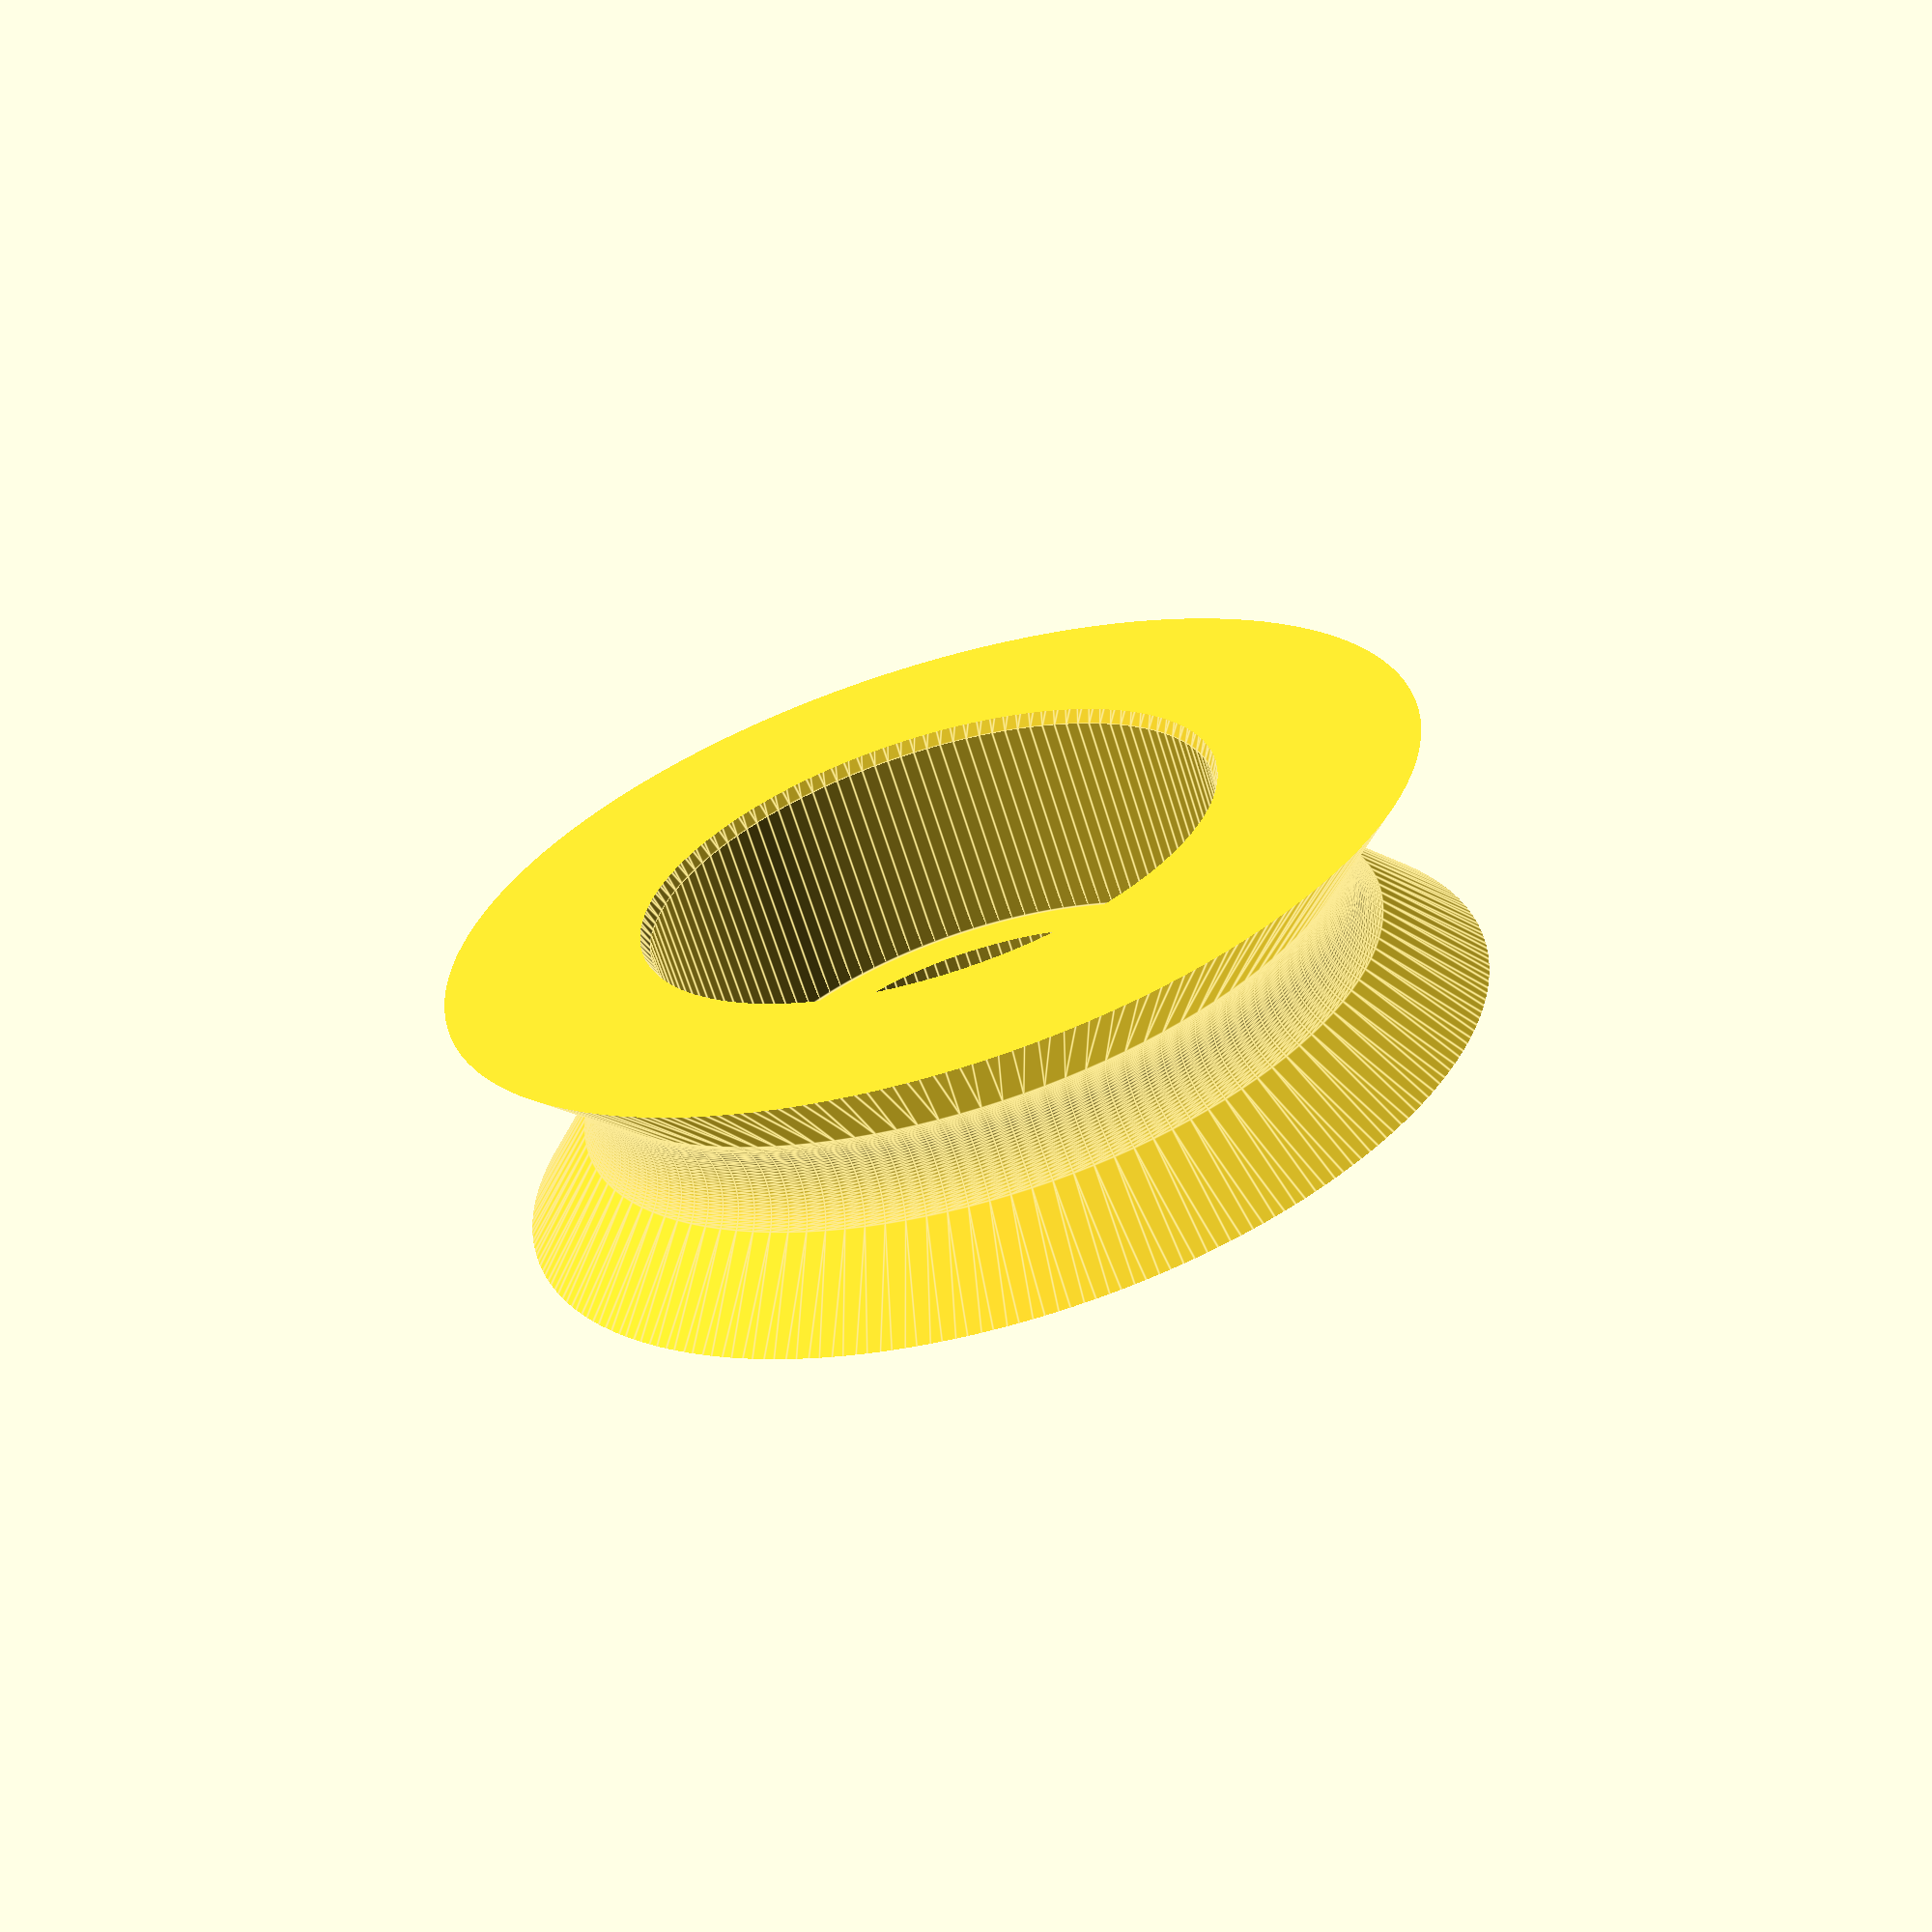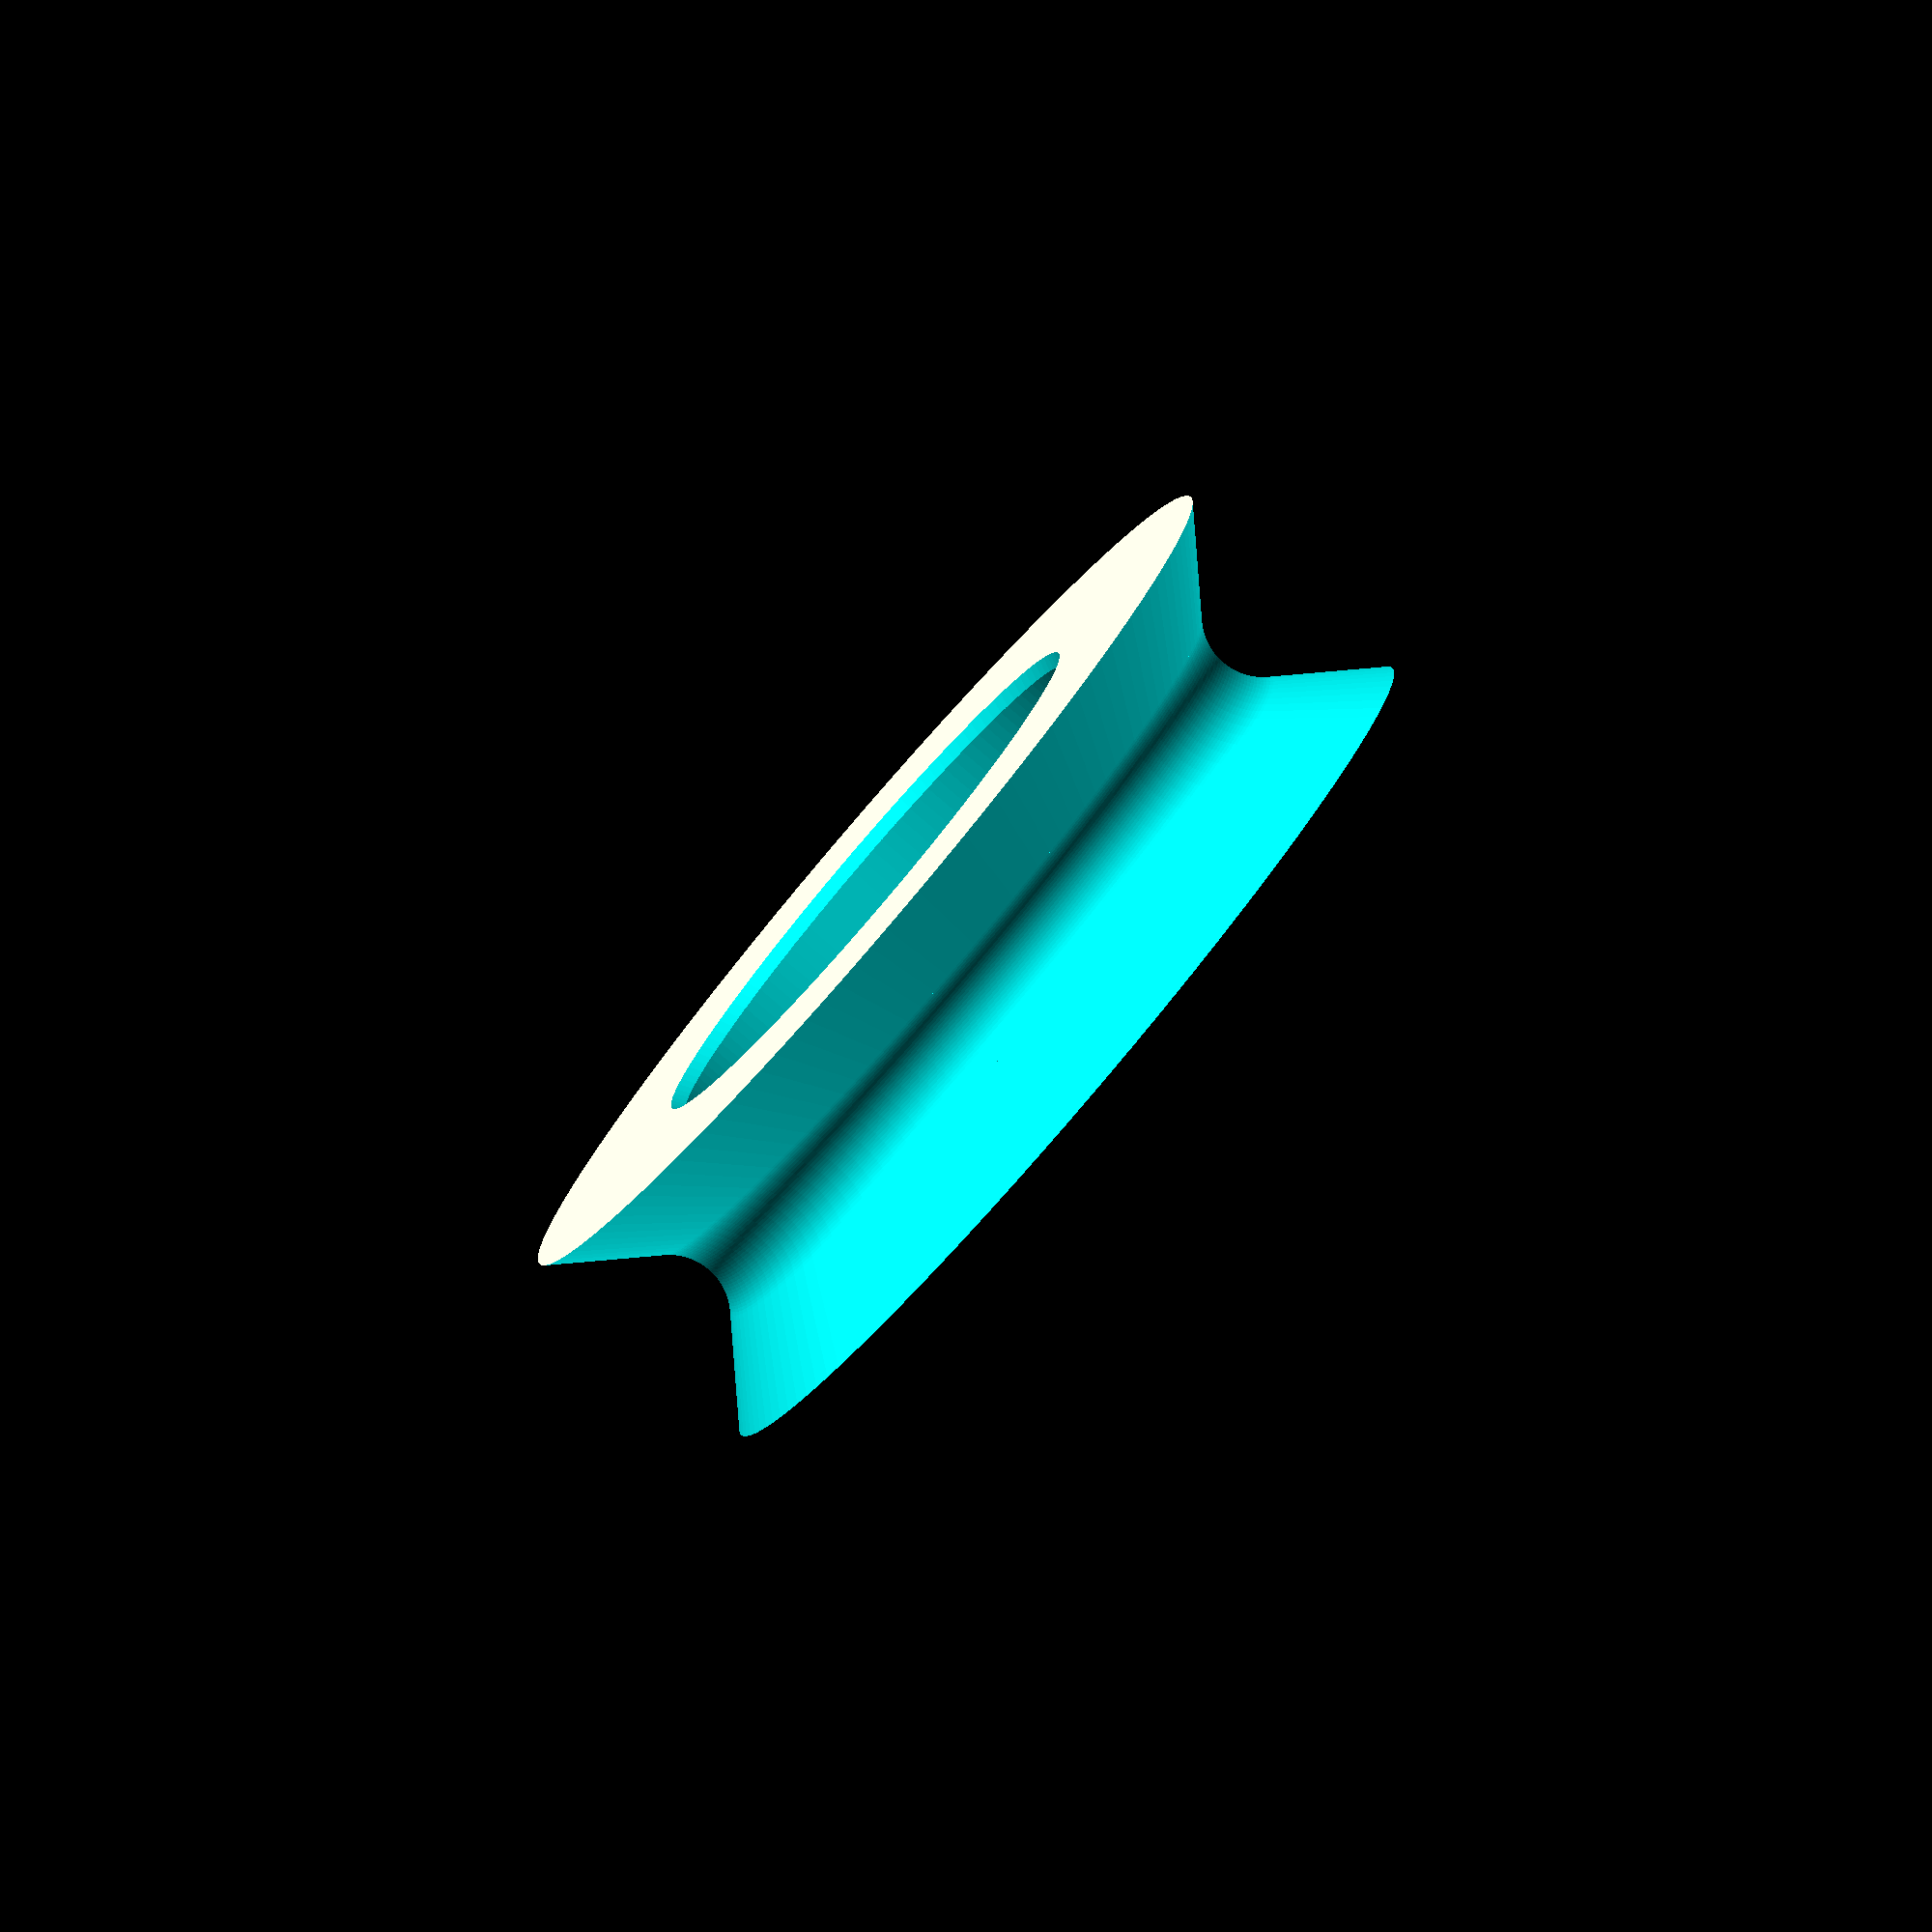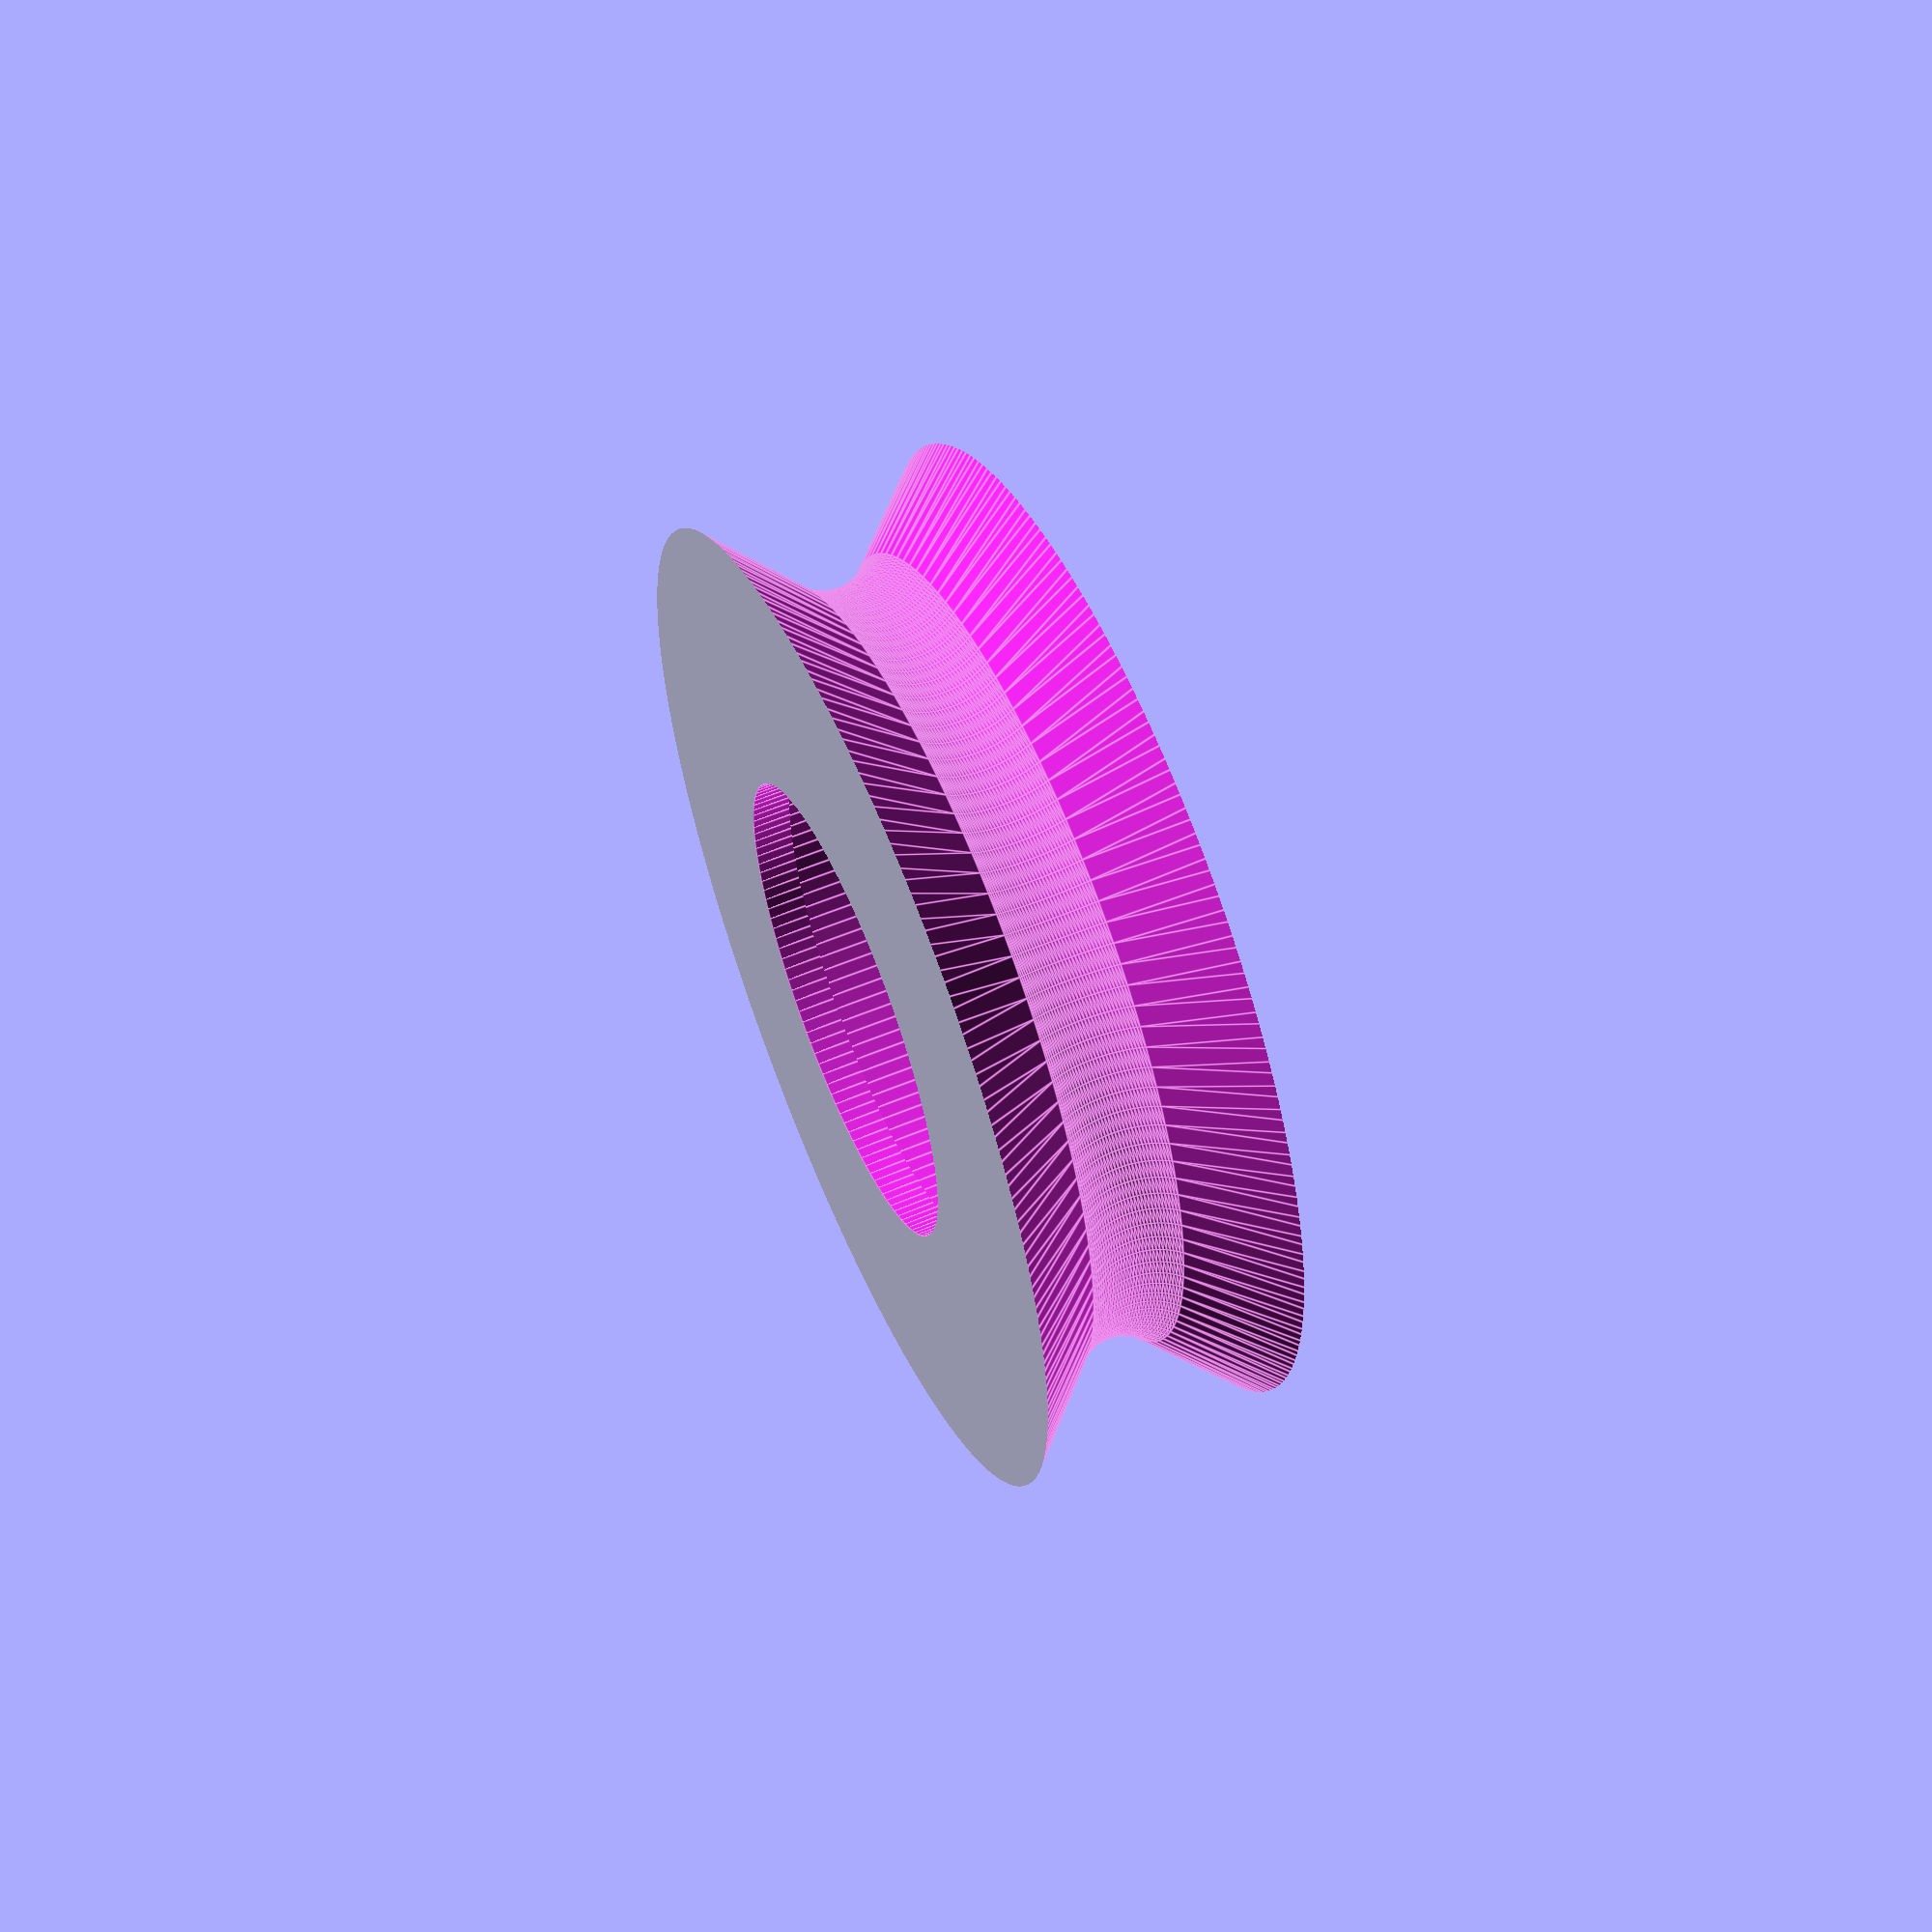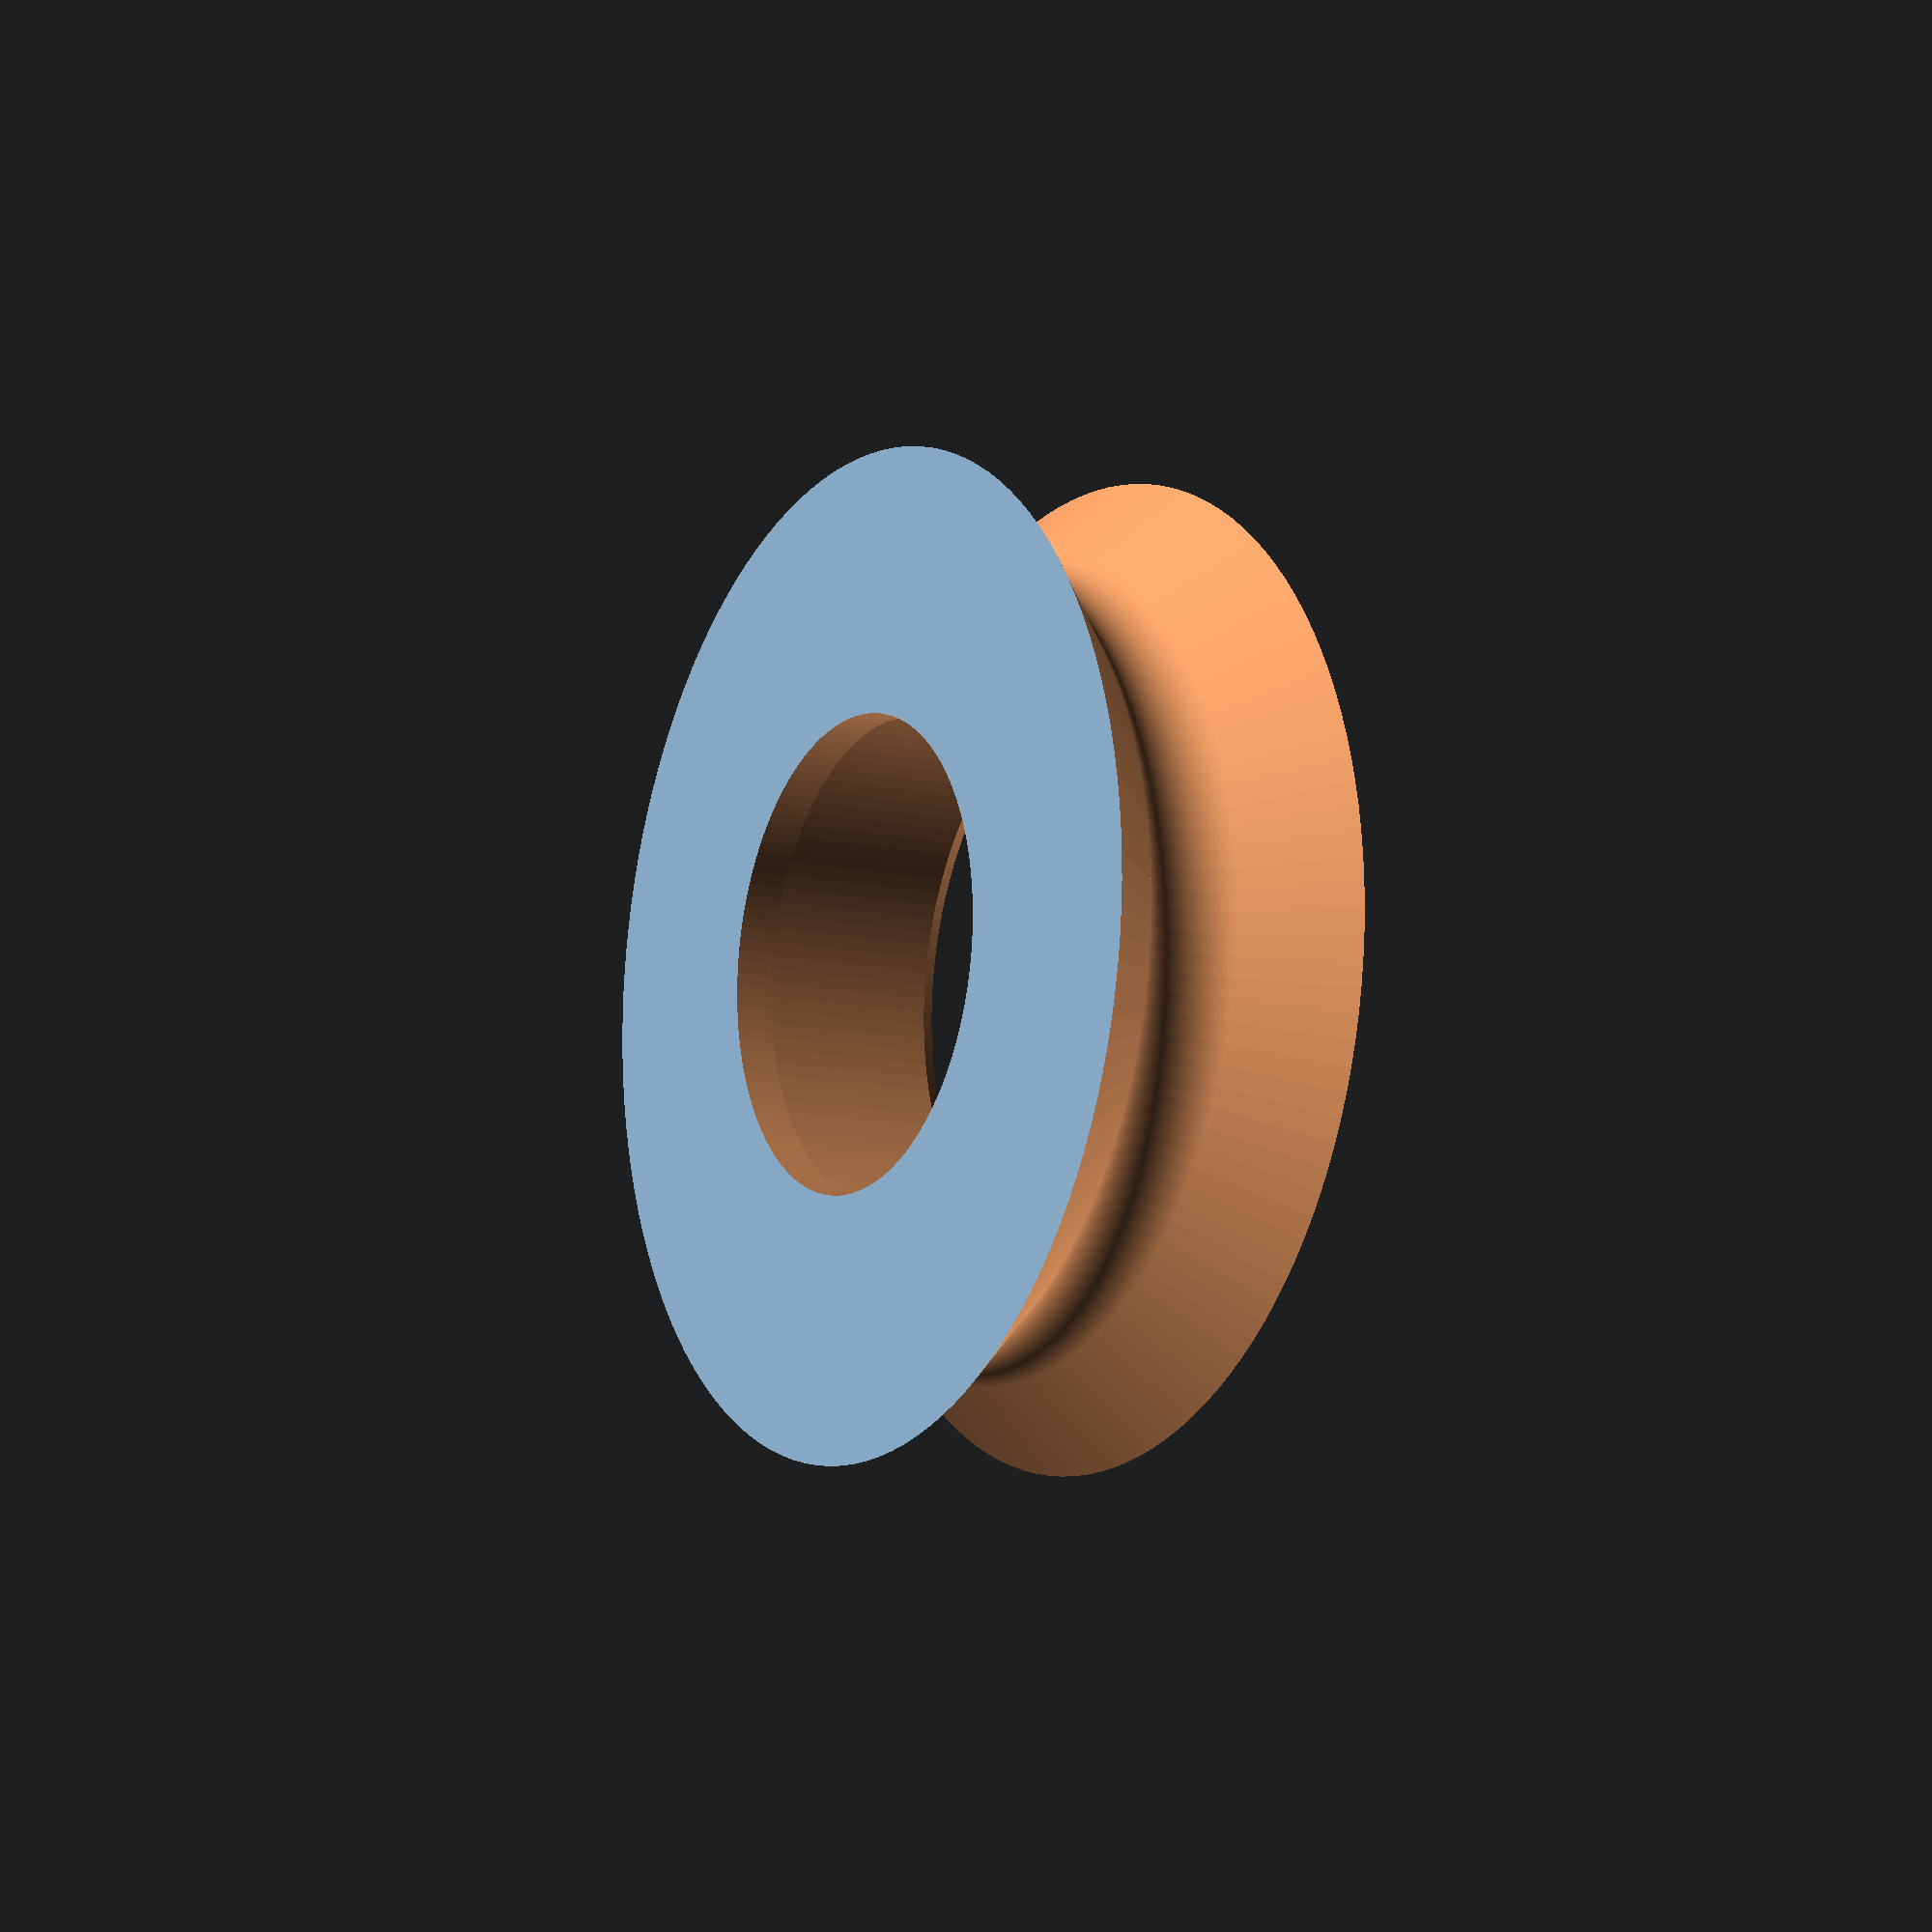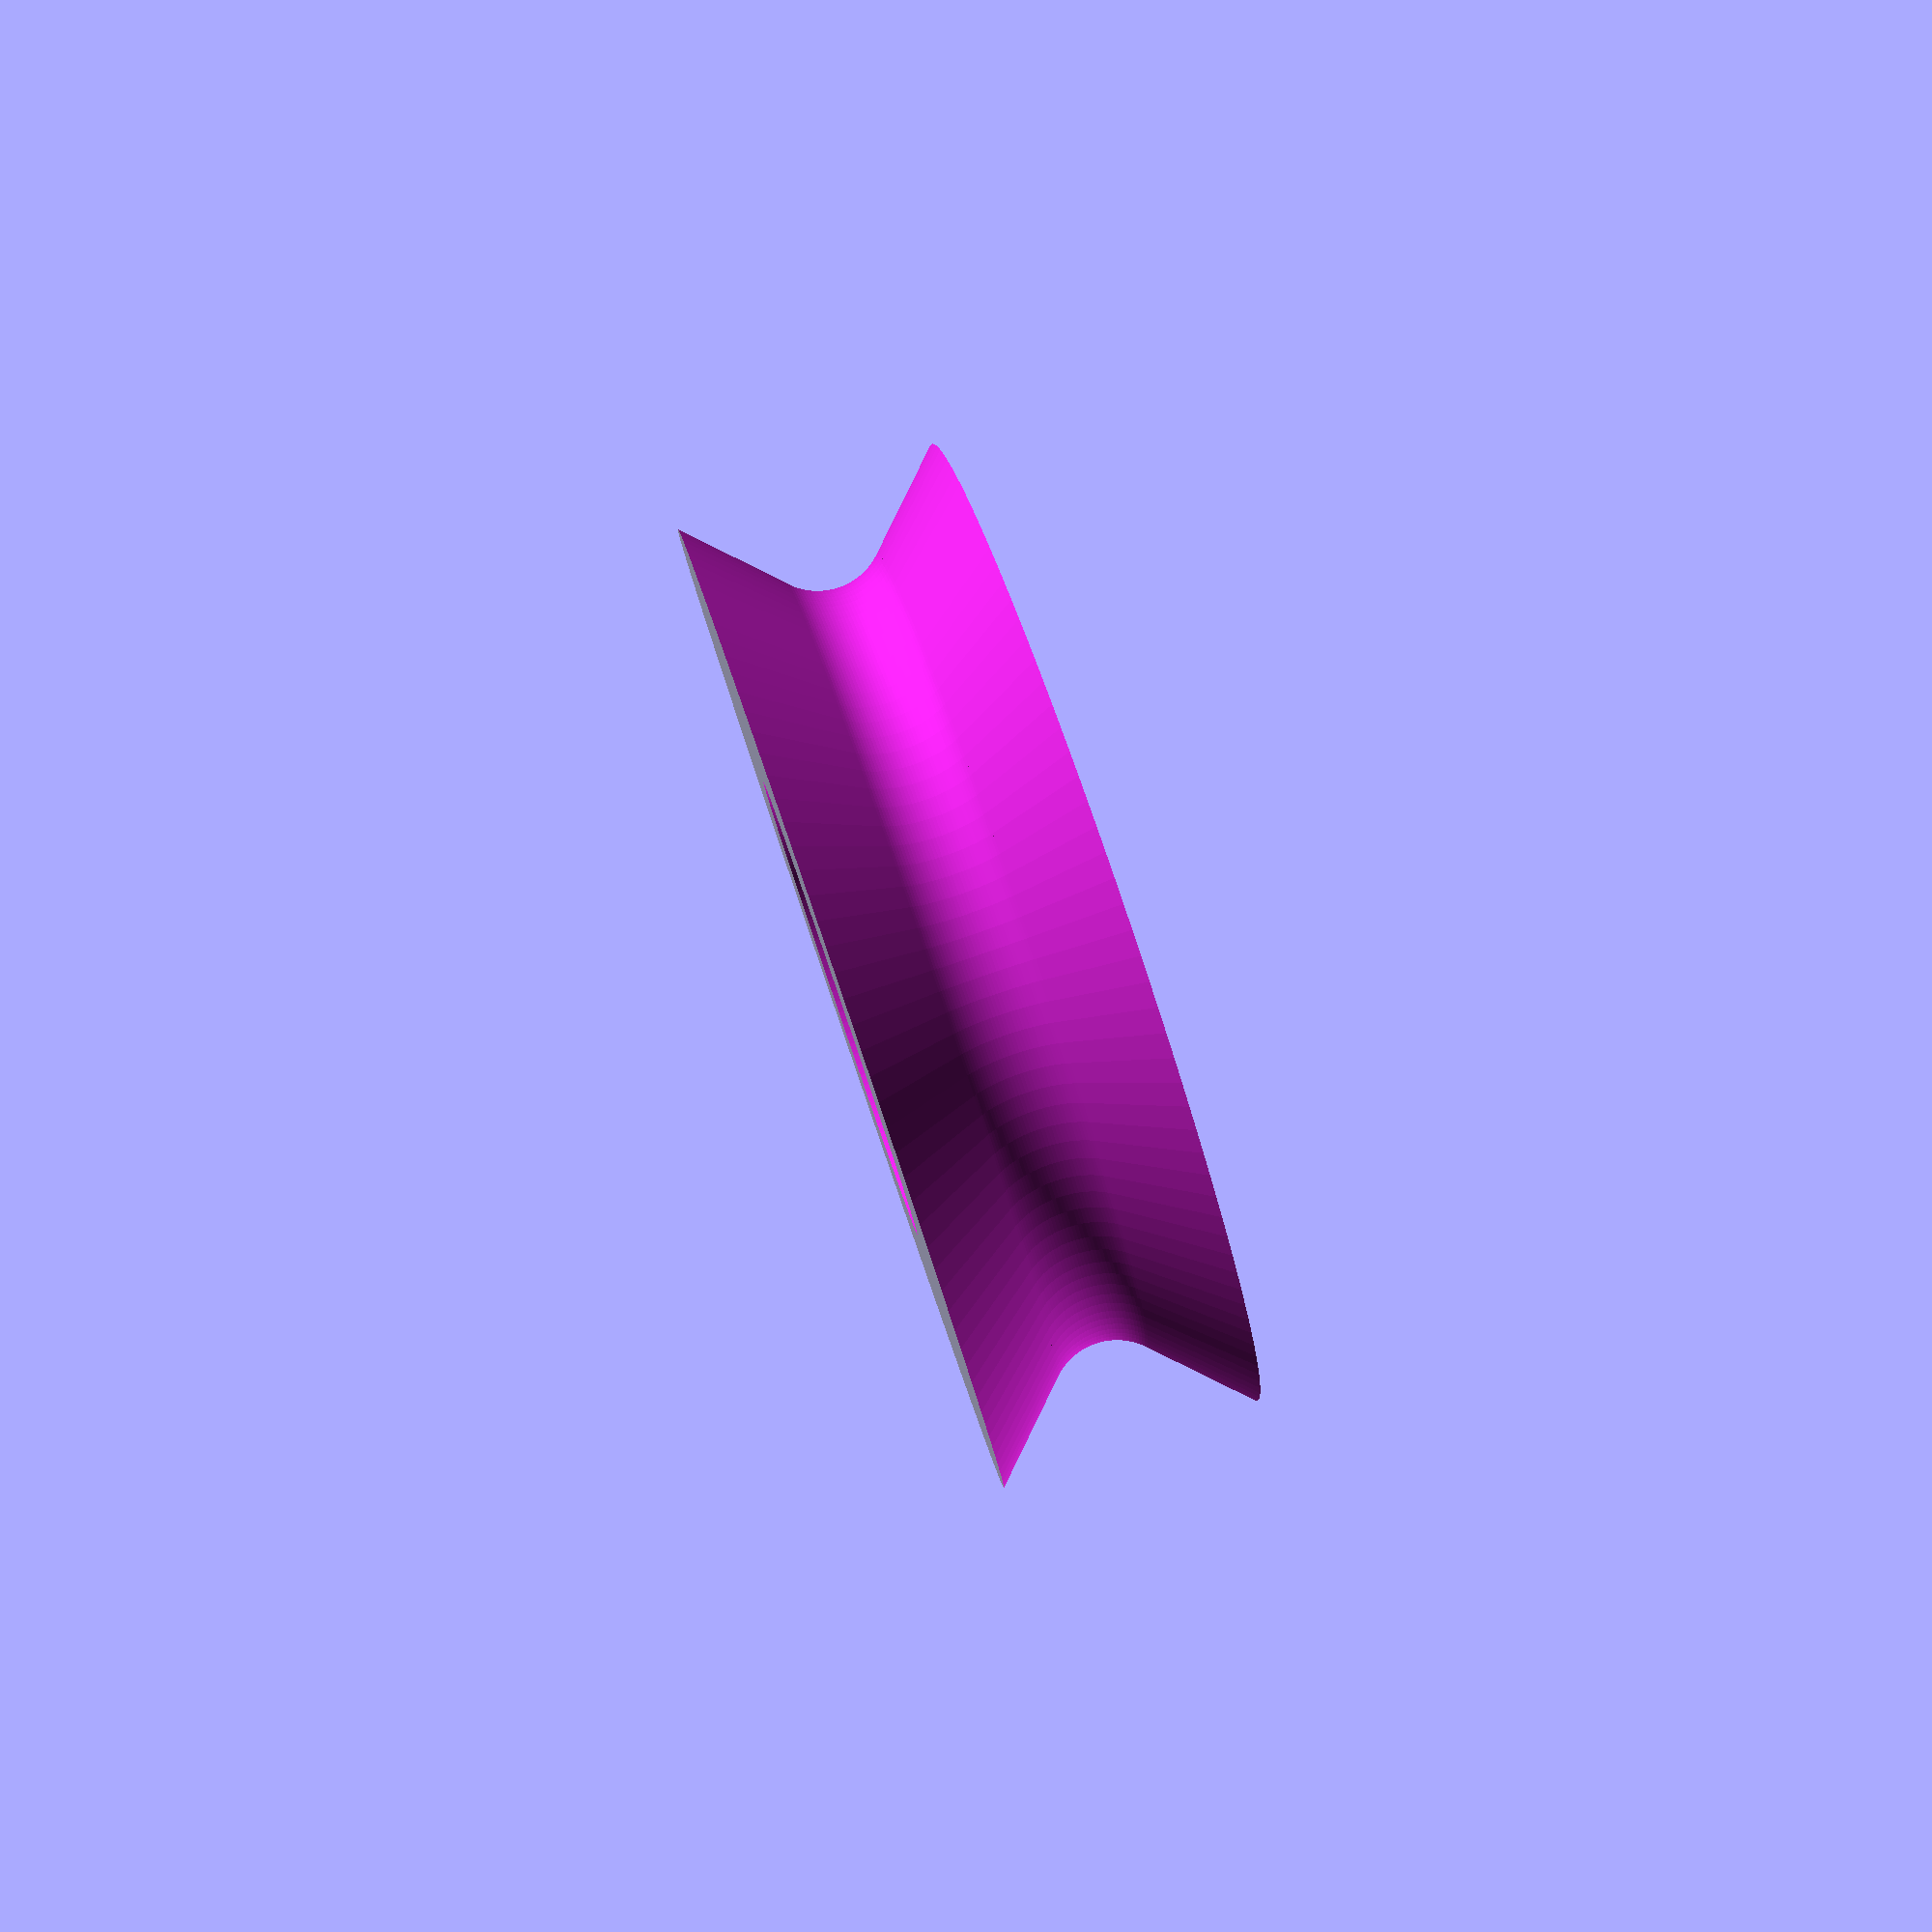
<openscad>
//Rev 1.1 3 May 2015
//Coded by Siti
//Use as you like, but give credit where credit is due.

//Height of pulley
height=10;
//Overall Diameter of pulley
OD=50;
//Bearing Overall Diameter
Bearing_OD = 22;
Bearing_Flange_ID = Bearing_OD-4;
//Bearing thickness.
Bearing_Thickness = 7;
//thickness of bearing support
catchthickness= height/2-Bearing_Thickness/2;
fudge=0.01*1;//fudge factor to avoid 0 thickness walls.
//Polygon count.
Polygon_Count=128;//[32:low, 64:Medium, 128:high, 256:Insane]
$fn=Polygon_Count*1;
//Diameter of curve at bottom of V
V_Groove_OD=5;
//Depth of groove.
V_Depth = 10;
//depth of V groove without radius subtracted
Vdeep = V_Depth+sqrt(2*V_Groove_OD/2*V_Groove_OD/2)-V_Groove_OD/2;
//length of side of square required for V cutout
squareside = sqrt(2*(Vdeep)*(Vdeep));
difference(){
    //basic pulley shape
    
cylinder(h=height, d=OD, center=true);
      
    //items to subtract
    union(){
        
         //top cone cutout
       translate([0,0,Bearing_Thickness/2+(height/2-Bearing_Thickness/2)/2+1]) 
        cylinder(h=height/2-Bearing_Thickness/2+fudge, r1=Bearing_OD/2,r2=Bearing_OD/2+(height/2-Bearing_Thickness/2)/2, center=true);
         //bottom cone cutout
       translate([0,0,-Bearing_Thickness/2-(height/2-Bearing_Thickness/2)/2-3]) 
        cylinder(h=height/2-Bearing_Thickness/2+fudge, r2=Bearing_Flange_ID/2,r1=Bearing_Flange_ID/2+(height/2-Bearing_Thickness/2)/2, center=true);
     //vrotation
        translate([0,0,catchthickness])cylinder(h=height, d=Bearing_OD, center=true);
                cylinder(h=height+fudge, d=Bearing_Flange_ID, center=true);
        //groove cutout
     rotate_extrude(convexity=10)
        difference(){
            //V cutout
            translate([OD/2,0,0]) rotate([0,0,45])
       square ([squareside,squareside],center = true);
     
        
        //radius of V groove 
        translate ([OD/2+sqrt(2*V_Groove_OD*V_Groove_OD)/2-sqrt(2*squareside*squareside)/2,0,0])rotate([0,0,135])difference(){
            translate([V_Groove_OD/2,V_Groove_OD/2,0])
            square ([(V_Groove_OD-fudge),(V_Groove_OD-fudge)],center = true);
            
               circle(d=V_Groove_OD,center = true);
        }}
     
    }
}
</openscad>
<views>
elev=244.6 azim=41.0 roll=163.0 proj=p view=edges
elev=81.7 azim=38.5 roll=49.4 proj=o view=wireframe
elev=302.5 azim=297.9 roll=246.7 proj=p view=edges
elev=10.3 azim=265.8 roll=239.6 proj=p view=wireframe
elev=96.8 azim=174.4 roll=288.9 proj=p view=wireframe
</views>
